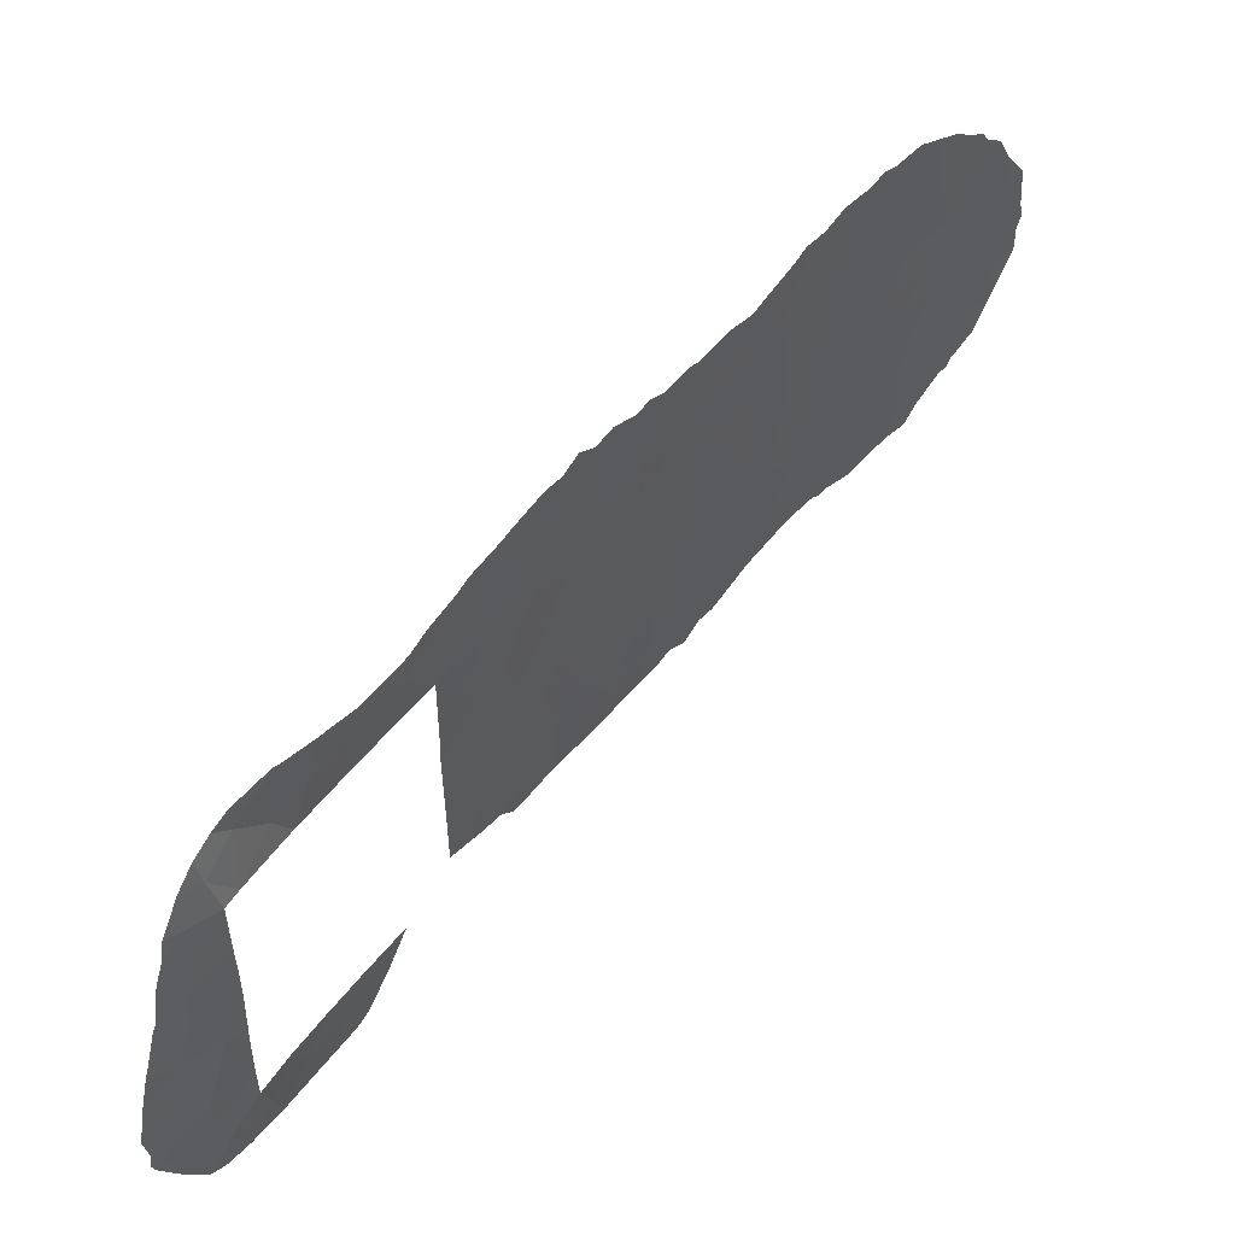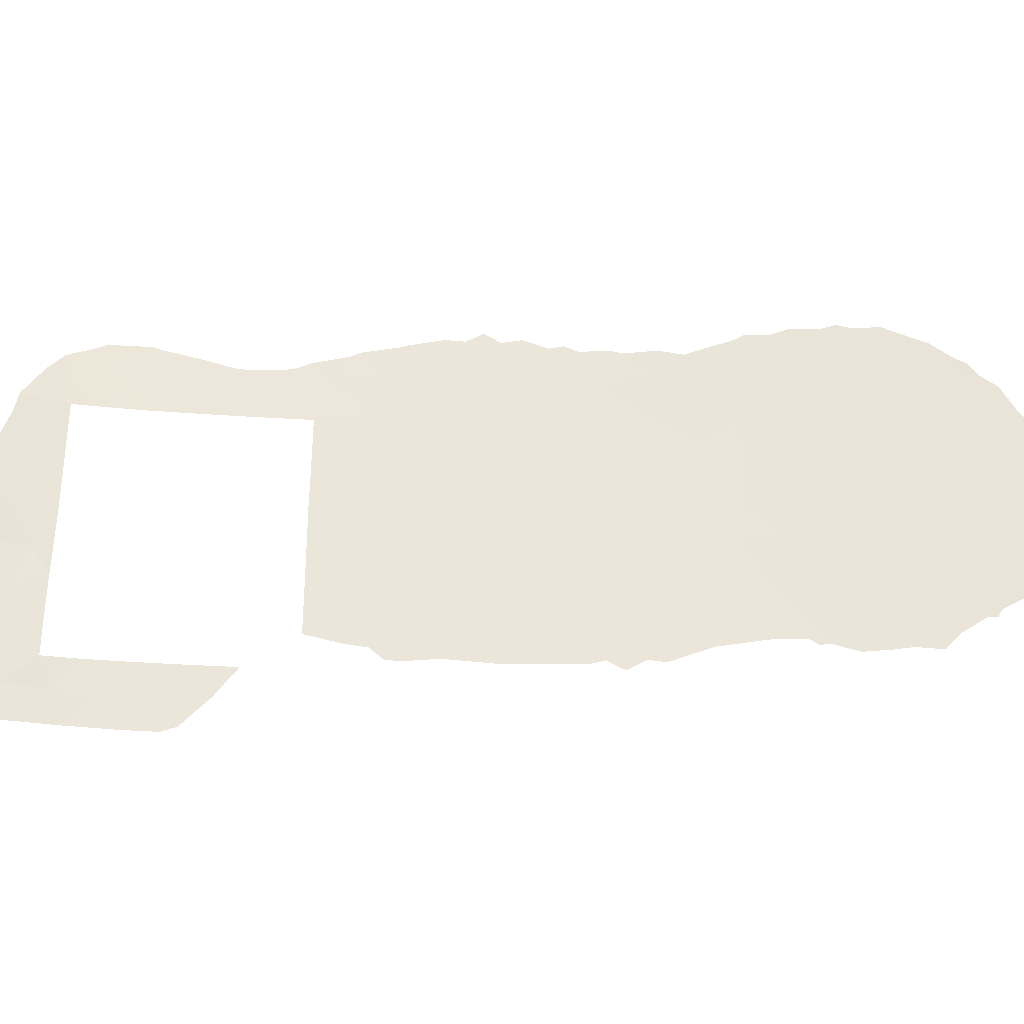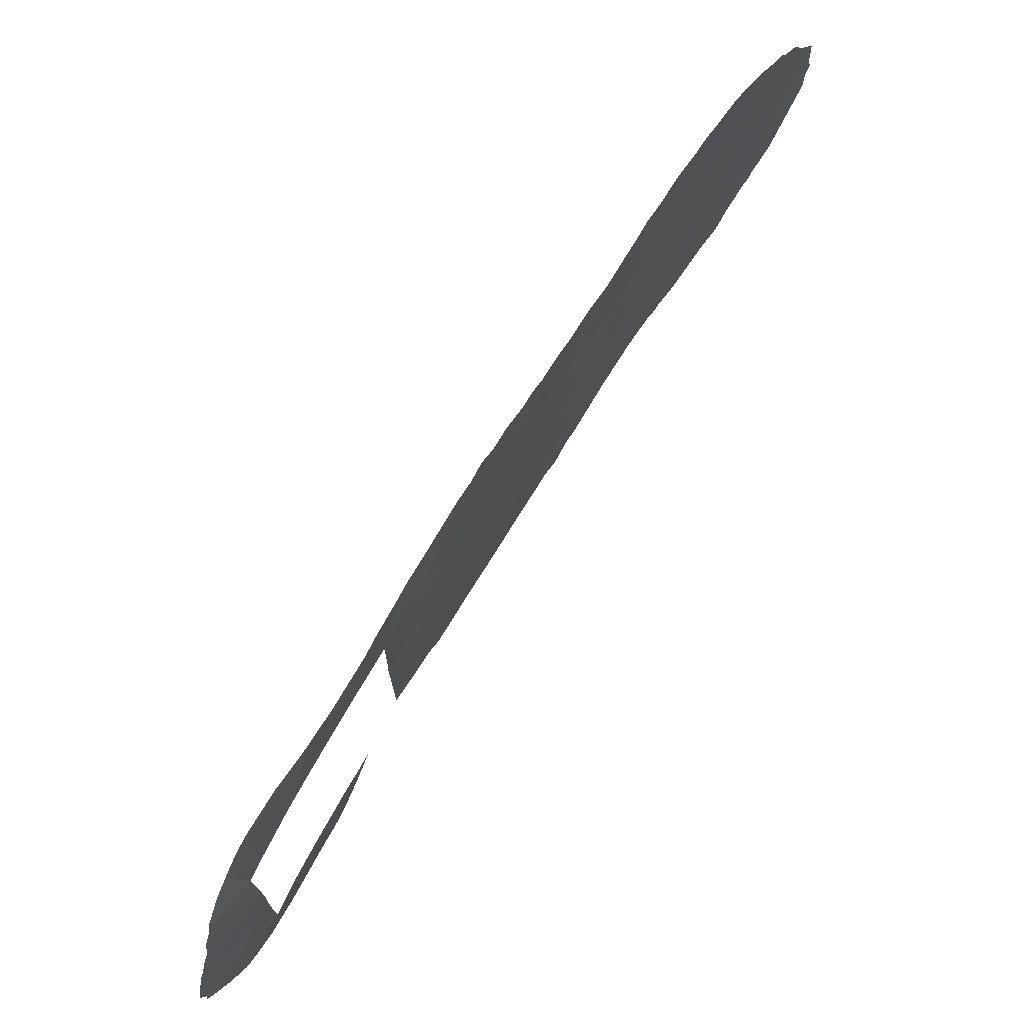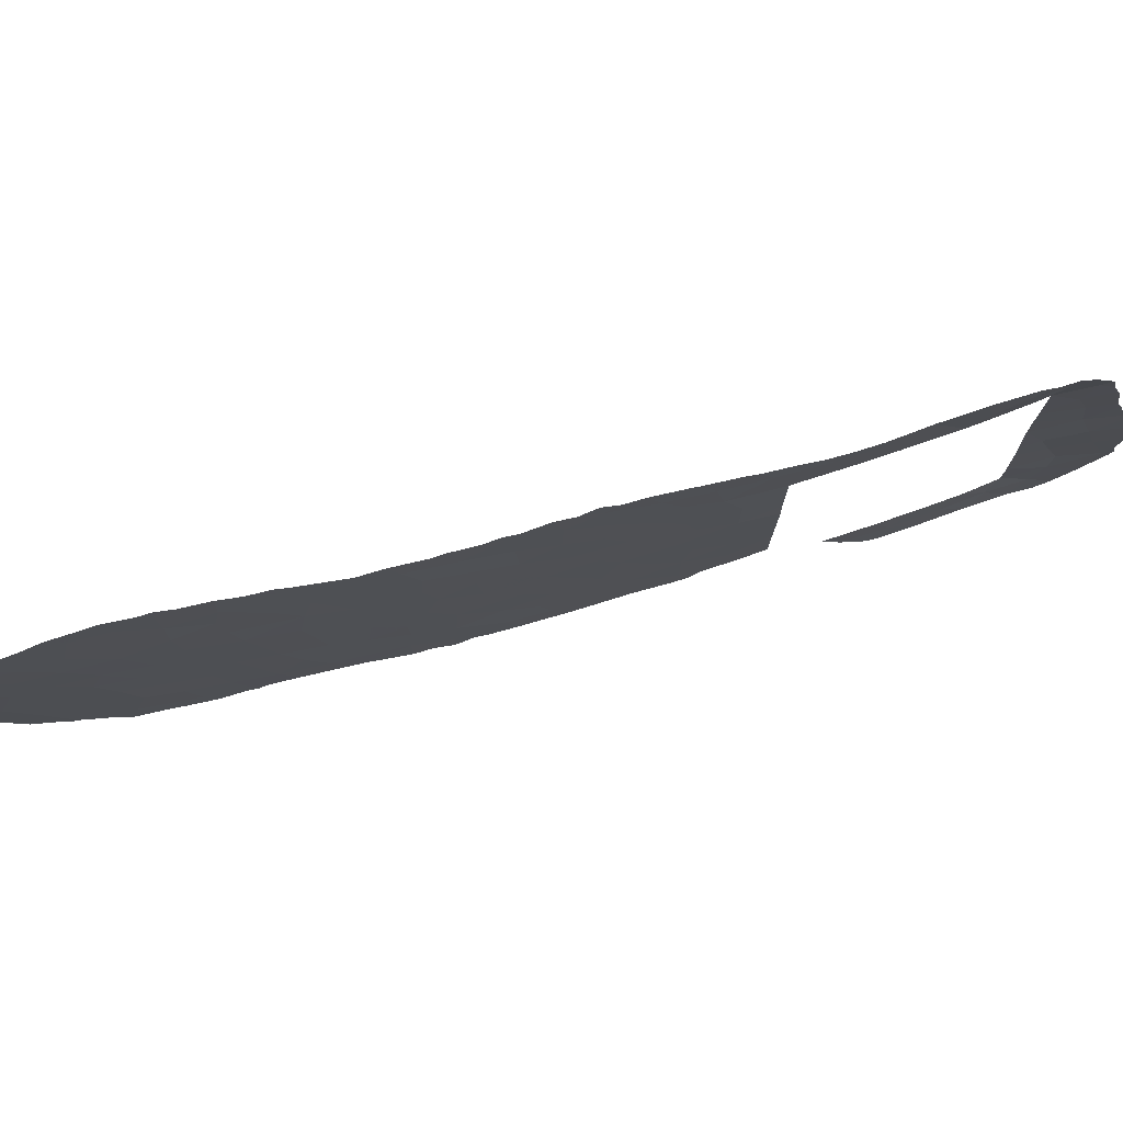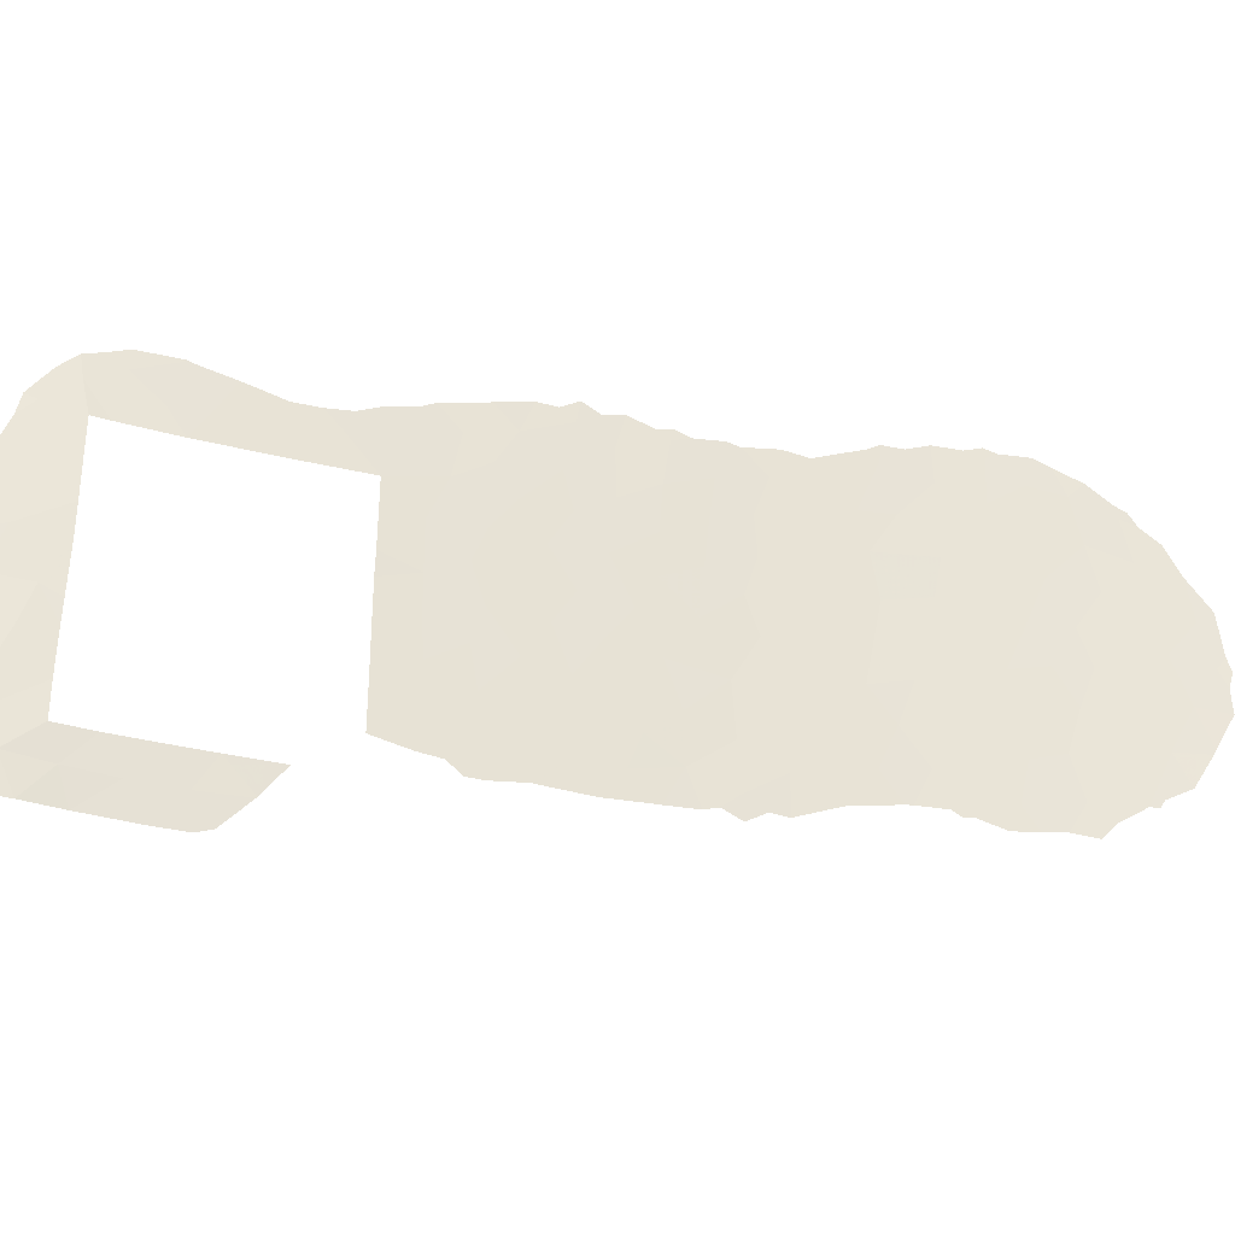
<metadata>
{"format":"obj","ext":"obj","renderer":"f3d","projection":"perspective","resolution":1024,"background":"white","views":[{"elev":53.4,"azim":-2.3,"up":"+Z"},{"elev":-32.0,"azim":44.7,"up":"+Z"},{"elev":74.4,"azim":-9.7,"up":"+Z"},{"elev":77.5,"azim":-147.9,"up":"+Z"},{"elev":-33.1,"azim":31.5,"up":"+Z"}]}
</metadata>
<code>
v -51.52 35.17 -50
v -32.86 55.41 -32.78
v -46.25 41.21 -40.89
v -46.02 41.5 -48.51
v -52.98 33.44 -53
v -54.69 31.15 -51.43
v -52.78 33.61 -50
v -45.03 42.6 -41.09
v -37.5 50.85 -38.56
v -43.82 43.96 -44.85
v -52.3 34.16 -36.52
v -53.39 32.91 -36.77
v -48.47 38.72 -41.09
v -48.5 38.72 -42.2
v -47.37 40 -41.69
v -36.08 52.37 -39.76
v -35.32 53.21 -42.93
v -37.2 51.2 -40.49
v -36.34 52.13 -41.61
v -42.95 44.9 -39.6
v -44.09 43.63 -36.35
v -42.75 45.12 -37.16
v -47.36 40.01 -43.44
v -56.12 29.6 -37.54
v -33.55 54.95 -40.63
v -54.94 30.72 -48.42
v -56.36 29.28 -48.14
v -56.28 29.42 -49.64
v -34.62 53.86 -39.3
v -54.43 31.61 -52.94
v -55.81 29.83 -39.32
v -34.36 53.99 -34.22
v -36.29 52.11 -37.72
v -54.82 30.72 -38
v -54.37 31.36 -38
v -38.66 49.69 -43.69
v -41.58 46.37 -36.23
v -40.25 47.83 -35.55
v -31.6 56.91 -41.6
v -55.98 29.72 -51.19
v -53.96 32.1 -50
v -54.93 30.72 -50
v -55.52 30.31 -52.84
v -50.58 36.3 -50
v -39.29 48.92 -36.88
v -46.23 41.26 -44.24
v -38.72 49.63 -45.38
v -39.82 48.46 -48.54
v -41.18 46.92 -45.59
v -41.75 46.25 -40.25
v -46 41.52 -46.09
v -45.86 41.64 -39.39
v -45.15 42.44 -37.95
v -36.6 51.89 -43.39
v -42.15 45.86 -46.71
v -39.22 49.03 -38.66
v -44.45 43.24 -39.65
v -31.4 57.2 -45.16
v -30.41 58.06 -41.45
v -41.64 46.4 -43.59
v -34.36 54.07 -37.53
v -53.19 32.94 -38
v -37.61 50.82 -44.36
v -48.45 38.72 -38
v -54.88 30.72 -45.35
v -54.81 30.72 -43.13
v -55.52 30.09 -44.9
v -56.36 29.25 -42.73
v -55.89 29.71 -46.55
v -27.53 60.66 -37.05
v -50.05 36.83 -38
v -36.43 52.11 -46.77
v -56.88 28.87 -44.68
v -41.17 46.99 -47.8
v -39.91 48.35 -46.42
v -54.91 30.72 -46.38
v -42.55 45.44 -48.21
v -48.49 38.72 -43.83
v -34.6 53.97 -44.48
v -35.84 52.72 -44.9
v -34.12 54.42 -42.54
v -42.32 45.63 -41.73
v -46.56 40.9 -35.47
v -43.77 43.97 -34.13
v -47.37 39.97 -39.49
v -45.03 42.59 -44.46
v -43.24 44.64 -46.67
v -44.33 43.38 -42.87
v -28.54 59.88 -44.63
v -43.72 44.07 -41.4
v -33.77 54.83 -45.98
v -29.56 58.84 -40.1
v -30.6 57.66 -34.03
v -43.81 43.95 -38.05
v -54.81 30.72 -41.55
v -56.2 29.43 -40.86
v -29.23 59.27 -46.65
v -52.8 33.45 -38
v -48.46 38.72 -38.82
v -27.35 60.88 -38.97
v -26.94 61.29 -40.92
v -34.16 54.23 -35.75
v -28.64 59.67 -38.43
v -34.2 54.41 -47.92
v -51.21 35.42 -38
v -57.89 27.93 -48.89
v -48.48 38.72 -45.9
v -54.82 30.72 -40.52
v -32.83 55.69 -41.98
v -29.98 58.42 -38.1
v -39.24 49.06 -42.06
v -27.76 60.58 -42.63
v -28.29 60.04 -40.52
v -47.28 40.07 -47.23
v -36.54 51.79 -35.98
v -32.2 56.29 -40.01
v -52.09 34.51 -51.51
v -38.62 49.75 -47.42
v -43.85 43.96 -48.13
v -49.46 37.6 -36.21
v -33.13 55.34 -38.67
v -54.37 31.9 -35.46
v -35.82 52.47 -33.6
v -42.53 45.4 -45.11
v -50.99 35.78 -36.37
v -47.99 39.3 -35.87
v -37.3 51.17 -45.87
v -30.93 57.6 -43.19
v -37.78 50.62 -42.26
v -38.42 49.91 -40.35
v -30.06 58.46 -44.81
v -32.48 56.12 -45.61
v -29.36 59.08 -42.48
v -35.46 52.9 -35.9
v -55.22 30.63 -36.34
v -32.95 55.47 -36.69
v -53.17 33.36 -34.62
v -45.18 42.41 -34.98
v -42.79 45.05 -34.99
v -45.9 41.62 -42.59
v -57.27 28.47 -46.69
v -41.36 46.59 -34.23
v -29.21 59 -34.76
v -31.79 56.49 -33.79
v -43.08 44.78 -43.23
v -30.3 58.04 -36.11
v -28.93 59.35 -36.64
v -46.82 40.59 -37.5
v -45.78 41.75 -36.53
v -33.39 55.17 -44.01
v -35.05 53.55 -46.46
v -31.67 56.68 -35.58
v -38.82 49.37 -35.11
v -37.28 50.97 -34.61
v -39.61 48.63 -40.42
v -40.73 47.4 -41.66
v -30.81 57.65 -39.81
v -40 48.22 -44.04
v -31.52 56.91 -37.82
v -41.7 46.29 -38.34
v -40.45 47.67 -37.54
v -47.29 40.08 -45.22
v -32.19 56.37 -43.6
v -40.59 47.54 -39.49
v -38.05 50.22 -36.71
v -34.98 53.52 -41.09
v -53.44 32.81 -51.5
v -32.8 55.82 -47.48
v -32.94 55.42 -34.82
v -31.03 57.57 -47.07
v -44.7 42.97 -46.77
v -44.73 42.96 -49.32
v -45.79 41.77 -49.49
v -46.7 40.73 -48.92
v -47.37 39.98 -48.79
v -56.53 29.25 -37.33
v -56.32 29.53 -36.82
v -56.32 29.47 -52.77
v -56.78 28.98 -52.41
v -51.98 34.68 -53
v -51.54 35.22 -52.74
v -50.67 36.22 -51.25
v -50.71 36.18 -51.36
v -50.07 36.92 -50
v -55.95 30.01 -35.95
v -37.38 51.09 -48.49
v -38.67 49.73 -49.19
v -34.04 54.57 -48.23
v -34.34 54.28 -48.29
v -35.8 52.78 -48.07
v -37.26 51.22 -48.43
v -40.78 47.42 -49.36
v -41.74 46.36 -49.41
v -38.47 49.7 -33.8
v -39.55 48.56 -34
v -36.17 52.08 -33.19
v -37.12 51.12 -33.68
v -43.34 44.54 -49.47
v -43.17 44.73 -49.48
v -56.86 28.9 -39.05
v -56.65 29.1 -38.26
v -27.28 61.03 -44.36
v -26.62 61.6 -42.79
v -35.77 52.49 -32.87
v -35.09 53.19 -32.9
v -33.16 55.46 -48.6
v -32.32 56.31 -48.5
v -26.63 61.55 -40.37
v -26.72 61.45 -39.28
v -26.49 61.68 -40.97
v -44.19 43.51 -33.59
v -44.79 42.85 -33.53
v -26.79 61.36 -38.44
v -27.53 60.67 -37.06
v -41.72 46.2 -33.85
v -42.51 45.34 -33.42
v -34.64 53.97 -48.03
v -30.97 57.25 -32.8
v -31.5 56.73 -32.46
v -43.65 44.09 -33.15
v -30.07 58.12 -33.34
v -43.12 44.67 -33.61
v -57.33 28.42 -41.58
v -57.16 28.58 -41.06
v -57.77 28.04 -43.63
v -57.65 28.13 -43.13
v -40.35 47.88 -49.18
v -47.24 40.17 -34.35
v -46.1 41.41 -34.01
v -46.27 41.22 -49.46
v -27.53 60.66 -37.05
v -50.68 36.2 -35.51
v -51.51 35.23 -35.17
v -35.59 53 -48.04
v -41.98 46.09 -49.41
v -26.65 61.55 -41.7
v -32.48 55.77 -32.5
v -32.9 55.35 -32.32
v -33.47 54.81 -32.56
v -48.41 38.8 -48.43
v -55.46 30.62 -35.18
v -54.92 31.37 -34.82
v -50.75 36.13 -51.42
v -58.1 27.74 -45.57
v -58.34 27.54 -47.01
v -56.95 28.81 -39.39
v -39.19 49.16 -49.1
v -39.92 48.14 -33.85
v -40.82 47.18 -33.97
v -47.58 39.78 -34.61
v -48.58 38.65 -34.99
v -37.69 50.53 -33.99
v -39.79 48.5 -49.6
v -41.28 46.67 -33.69
v -44.68 43.01 -49.34
v -34.38 53.91 -32.53
v -53.18 33.36 -34.51
v -53.12 33.42 -34.52
v -45.86 41.67 -33.89
v -49.91 37.12 -35.5
v -49.15 37.98 -35.38
v -58.19 27.67 -48.28
v -58.28 27.62 -48.88
v -29.32 58.86 -34.14
v -58.06 27.79 -45.16
v -53.25 33.28 -34.52
v -52.98 33.58 -34.63
v -48.48 38.72 -48.4
v -28.92 59.25 -34.45
v -28.66 59.53 -35.02
v -28.05 60.13 -35.69
v -28.04 60.35 -46.06
v -28.89 59.58 -46.65
v -27.54 60.66 -37.05
v -58.17 27.7 -49.3
v -30.73 57.86 -48.49
v -31.59 57.03 -48.37
v -30.25 58.31 -47.78
v -29.36 59.15 -47
v -57.48 28.32 -51.03
v -57.49 28.31 -51.02
v -57.53 28.28 -50.88
v -54.39 31.98 -34.51
v -51.84 34.83 -35.05
v -29.05 59.43 -47
v -44.69 43.01 -49.34
v -27.36 60.96 -44.57
f 117 1 7
f 4 173 172
f 52 85 3
f 4 114 175
f 4 175 174
f 140 8 3
f 10 171 87
f 13 14 15
f 19 17 166
f 24 177 176
f 27 28 26
f 32 169 2
f 161 38 37
f 43 40 179
f 43 179 178
f 167 41 6
f 41 42 6
f 30 167 6
f 43 30 6
f 43 6 40
f 7 41 167
f 117 167 5
f 117 5 180
f 117 180 181
f 44 1 183
f 44 183 182
f 44 182 184
f 42 26 28
f 162 51 46
f 57 52 8
f 52 3 8
f 17 19 54
f 55 49 124
f 40 42 28
f 61 29 121
f 64 148 126
f 67 66 68
f 66 67 65
f 24 135 185
f 24 185 177
f 19 16 18
f 32 123 134
f 118 187 186
f 104 189 188
f 72 191 190
f 74 193 192
f 75 118 47
f 26 76 69
f 71 64 120
f 15 14 23
f 78 23 14
f 81 109 25
f 25 166 81
f 153 194 195
f 138 21 84
f 148 83 126
f 10 87 124
f 154 123 196
f 154 196 197
f 40 6 42
f 75 74 48
f 49 55 74
f 111 129 130
f 163 58 128
f 86 88 140
f 88 8 140
f 55 87 77
f 86 10 88
f 45 38 161
f 77 119 198
f 77 198 199
f 90 57 8
f 133 92 59
f 35 62 12
f 31 24 201
f 31 201 200
f 112 202 203
f 78 162 23
f 56 155 130
f 160 37 22
f 66 95 68
f 89 131 97
f 29 25 121
f 145 124 60
f 64 85 148
f 88 90 8
f 123 205 204
f 131 133 128
f 168 206 207
f 23 162 46
f 99 13 85
f 20 82 50
f 100 101 208
f 100 208 209
f 101 210 208
f 13 15 85
f 64 99 85
f 22 94 20
f 94 57 20
f 81 17 79
f 32 134 102
f 113 103 92
f 138 84 211
f 138 211 212
f 98 105 11
f 105 125 11
f 22 139 21
f 70 100 213
f 70 213 214
f 12 98 11
f 12 62 98
f 94 22 21
f 139 142 215
f 139 215 216
f 105 71 125
f 104 217 189
f 85 15 3
f 15 140 3
f 33 61 134
f 102 61 136
f 144 93 218
f 144 218 219
f 84 220 211
f 57 94 53
f 88 10 145
f 87 55 124
f 20 57 90
f 93 221 218
f 124 49 60
f 80 17 54
f 79 17 80
f 84 222 220
f 137 12 11
f 51 86 46
f 86 140 46
f 68 96 224
f 68 224 223
f 166 25 29
f 96 95 108
f 166 17 81
f 73 68 226
f 73 226 225
f 141 27 69
f 69 76 67
f 76 65 67
f 52 57 53
f 103 100 70
f 48 74 192
f 48 192 227
f 149 21 138
f 24 176 201
f 143 146 147
f 53 94 21
f 53 148 52
f 83 148 149
f 83 229 228
f 4 174 230
f 110 103 147
f 51 4 171
f 70 214 231
f 125 232 233
f 109 81 150
f 81 79 150
f 150 132 163
f 104 151 234
f 104 234 217
f 151 72 190
f 151 190 234
f 104 91 151
f 78 107 162
f 74 55 77
f 74 77 235
f 74 235 193
f 161 37 160
f 88 145 90
f 152 159 146
f 92 103 110
f 153 165 154
f 145 82 90
f 82 20 90
f 101 236 210
f 108 34 31
f 34 24 31
f 127 80 63
f 2 237 238
f 2 238 239
f 116 157 159
f 60 158 156
f 31 96 108
f 110 157 92
f 101 112 203
f 101 203 236
f 101 113 112
f 101 100 113
f 100 103 113
f 92 133 113
f 133 112 113
f 114 240 175
f 114 4 51
f 20 160 22
f 135 34 35
f 135 122 242
f 135 242 241
f 111 158 36
f 36 158 47
f 109 39 116
f 167 30 5
f 1 117 243
f 1 243 183
f 45 153 38
f 47 118 127
f 72 118 186
f 72 186 191
f 160 50 164
f 171 119 87
f 168 104 188
f 168 188 206
f 39 128 59
f 141 244 245
f 135 241 185
f 96 246 224
f 118 48 247
f 118 247 187
f 63 129 36
f 50 160 20
f 75 48 118
f 69 27 26
f 142 38 248
f 142 248 249
f 38 153 195
f 38 195 248
f 126 83 228
f 126 228 250
f 126 250 251
f 64 126 120
f 25 116 121
f 123 204 196
f 154 197 252
f 109 163 39
f 111 130 155
f 129 18 130
f 18 129 19
f 128 39 163
f 48 227 253
f 142 249 254
f 116 25 109
f 87 119 77
f 119 255 198
f 77 199 235
f 56 130 9
f 34 135 24
f 131 58 170
f 132 91 168
f 145 60 82
f 123 32 256
f 123 256 205
f 58 131 128
f 131 89 133
f 128 133 59
f 29 61 33
f 115 33 134
f 129 63 54
f 122 135 35
f 134 61 102
f 137 258 257
f 138 212 259
f 139 84 21
f 100 209 213
f 120 261 260
f 22 37 139
f 142 254 215
f 84 139 216
f 84 216 222
f 71 120 125
f 125 120 260
f 125 260 232
f 106 141 245
f 106 245 262
f 106 262 263
f 67 73 69
f 32 102 169
f 136 61 121
f 93 143 264
f 93 264 221
f 169 144 2
f 2 144 219
f 2 219 237
f 162 114 51
f 145 10 124
f 49 74 75
f 158 49 75
f 73 225 265
f 141 69 73
f 48 253 247
f 72 127 118
f 9 130 18
f 137 257 266
f 137 122 12
f 137 267 258
f 114 107 268
f 114 268 240
f 143 269 264
f 143 270 269
f 32 2 239
f 32 239 256
f 73 67 68
f 143 147 271
f 143 271 270
f 143 93 146
f 147 146 110
f 89 97 273
f 89 273 272
f 85 52 148
f 83 149 138
f 53 149 148
f 149 53 21
f 83 138 259
f 83 259 229
f 147 70 274
f 147 274 271
f 147 103 70
f 47 127 63
f 54 63 80
f 150 79 91
f 109 150 163
f 150 91 132
f 151 80 72
f 151 91 79
f 106 263 275
f 170 277 276
f 97 170 278
f 97 278 279
f 93 152 146
f 146 159 110
f 129 111 36
f 169 136 152
f 153 45 165
f 115 9 33
f 153 154 252
f 153 252 194
f 154 165 115
f 27 141 106
f 93 144 152
f 144 169 152
f 159 152 136
f 15 23 140
f 46 140 23
f 155 156 111
f 156 155 164
f 164 50 156
f 50 82 156
f 106 28 27
f 40 280 179
f 28 106 282
f 28 282 281
f 106 275 282
f 136 121 159
f 116 39 157
f 159 157 110
f 39 59 157
f 82 60 156
f 60 49 158
f 156 158 111
f 157 59 92
f 121 116 159
f 133 89 112
f 45 161 56
f 37 38 142
f 164 56 161
f 162 107 114
f 122 137 266
f 122 266 283
f 161 160 164
f 155 56 164
f 117 181 243
f 68 223 226
f 122 283 242
f 139 37 142
f 141 73 265
f 141 265 244
f 47 63 36
f 163 132 58
f 166 16 19
f 35 12 122
f 79 80 151
f 45 56 9
f 9 165 45
f 47 158 75
f 7 167 117
f 168 91 104
f 96 31 200
f 96 200 246
f 170 132 168
f 129 54 19
f 40 28 281
f 40 281 280
f 70 231 274
f 68 95 96
f 137 11 284
f 137 284 267
f 97 279 285
f 120 126 251
f 120 251 261
f 170 97 131
f 169 102 136
f 11 125 233
f 11 233 284
f 72 80 127
f 16 33 9
f 16 9 18
f 97 285 273
f 16 166 29
f 16 29 33
f 119 171 286
f 119 286 255
f 170 168 207
f 170 207 277
f 170 276 278
f 170 58 132
f 112 89 287
f 112 287 202
f 89 272 287
f 4 230 173
f 171 4 172
f 171 172 286
f 115 134 123
f 115 123 154
f 171 86 51
f 86 171 10
f 165 9 115

</code>
